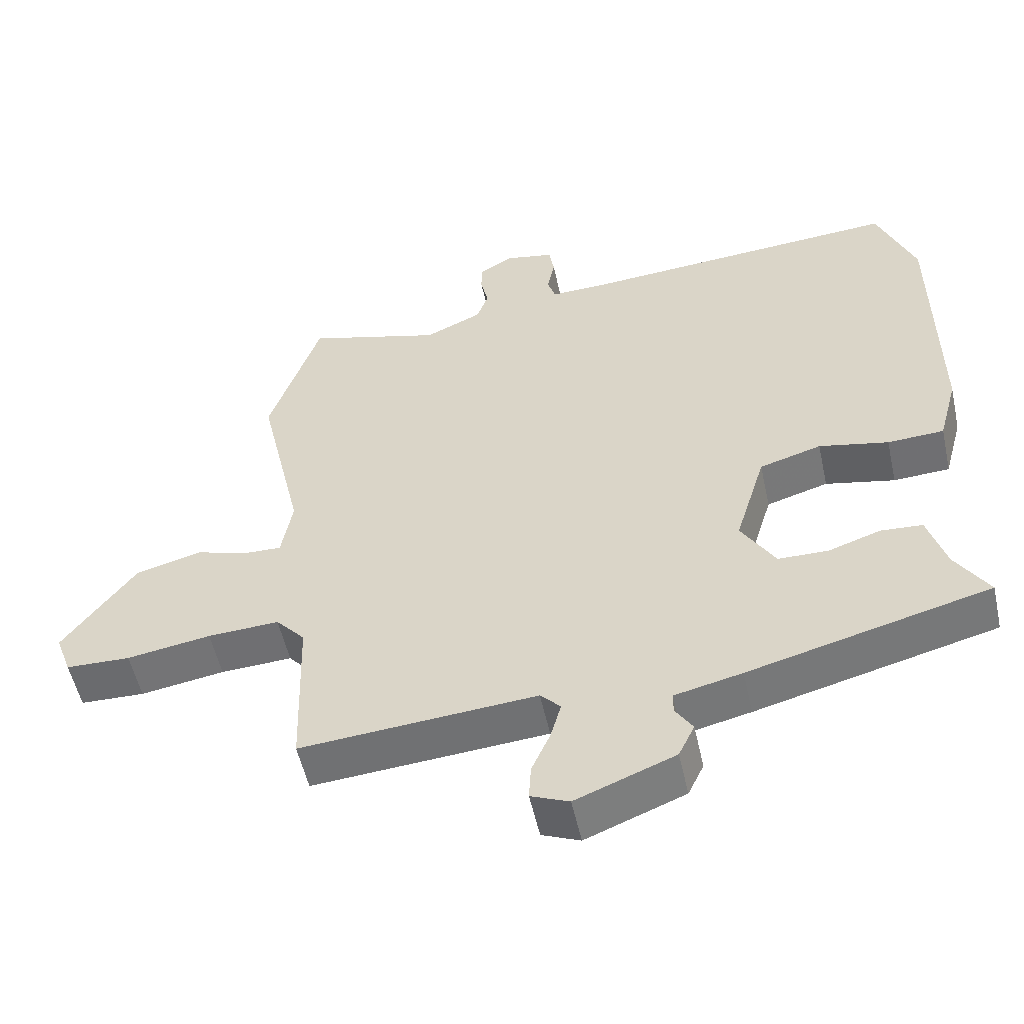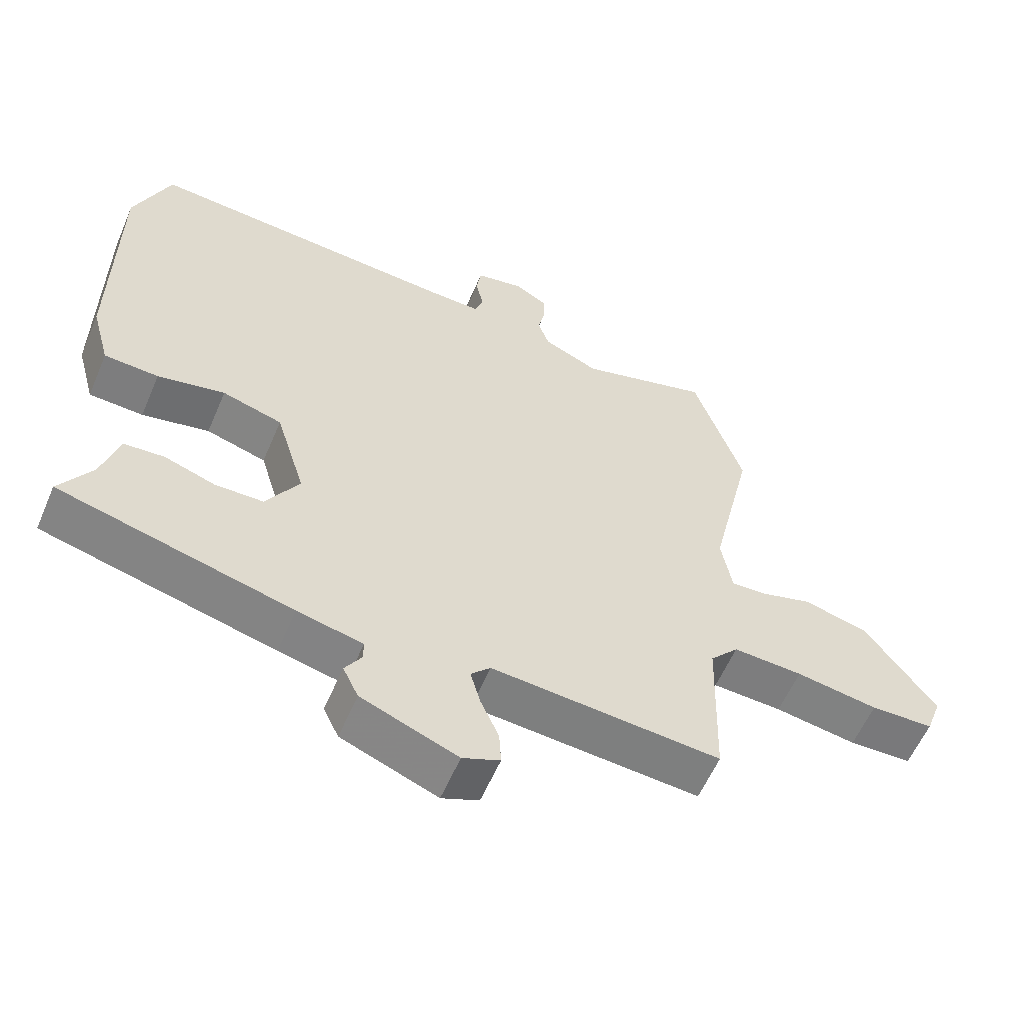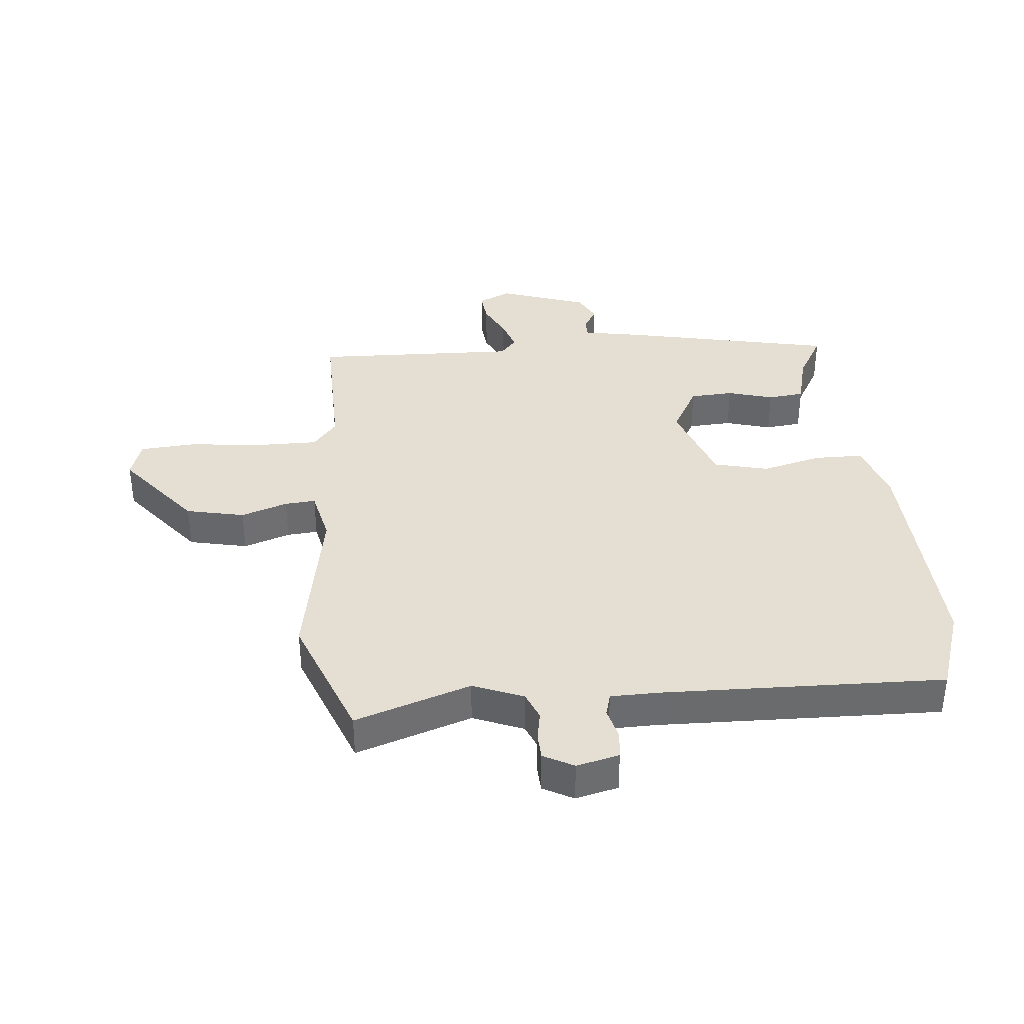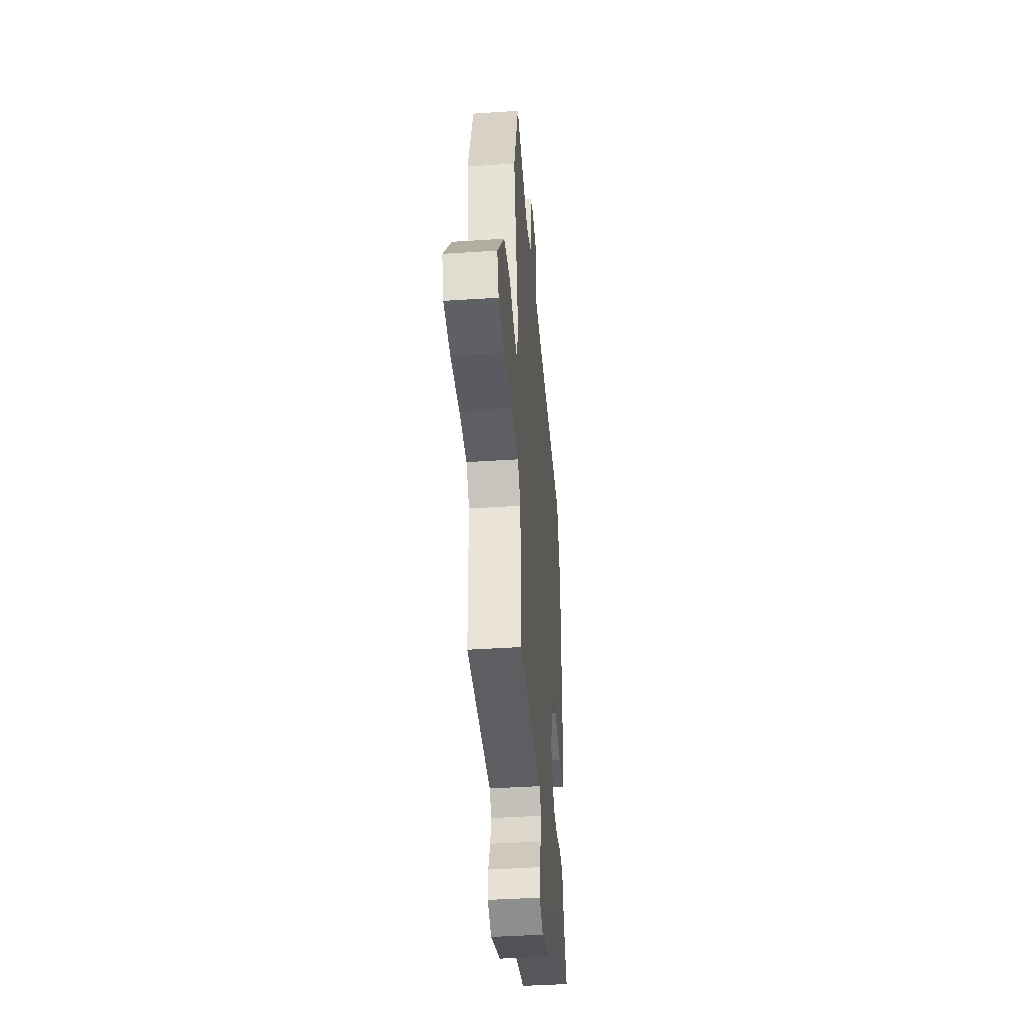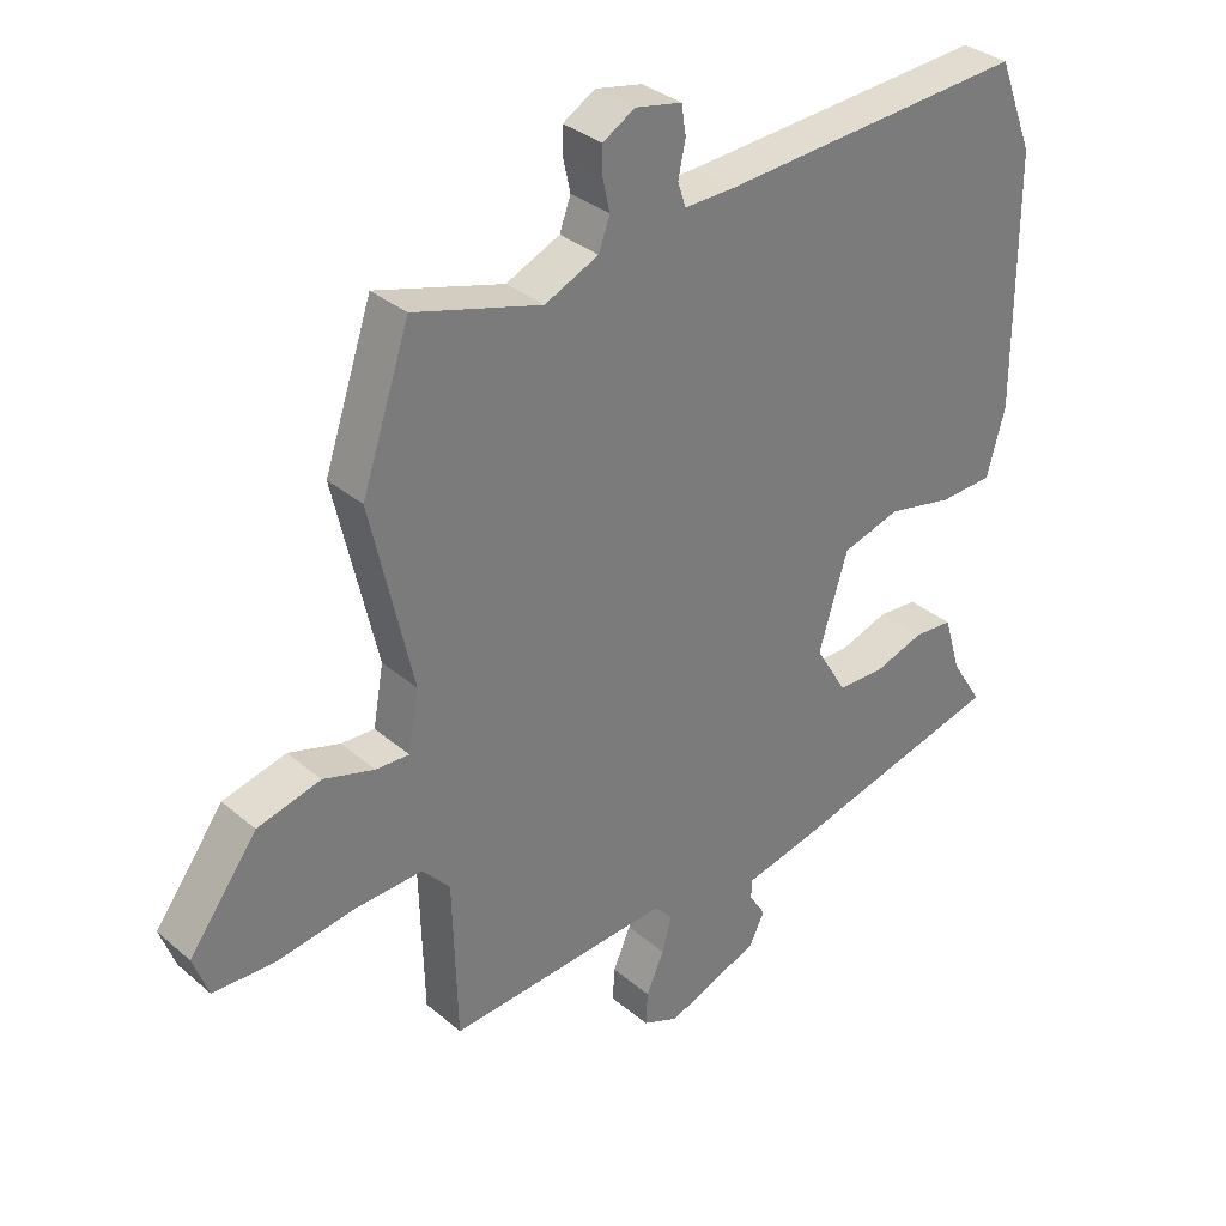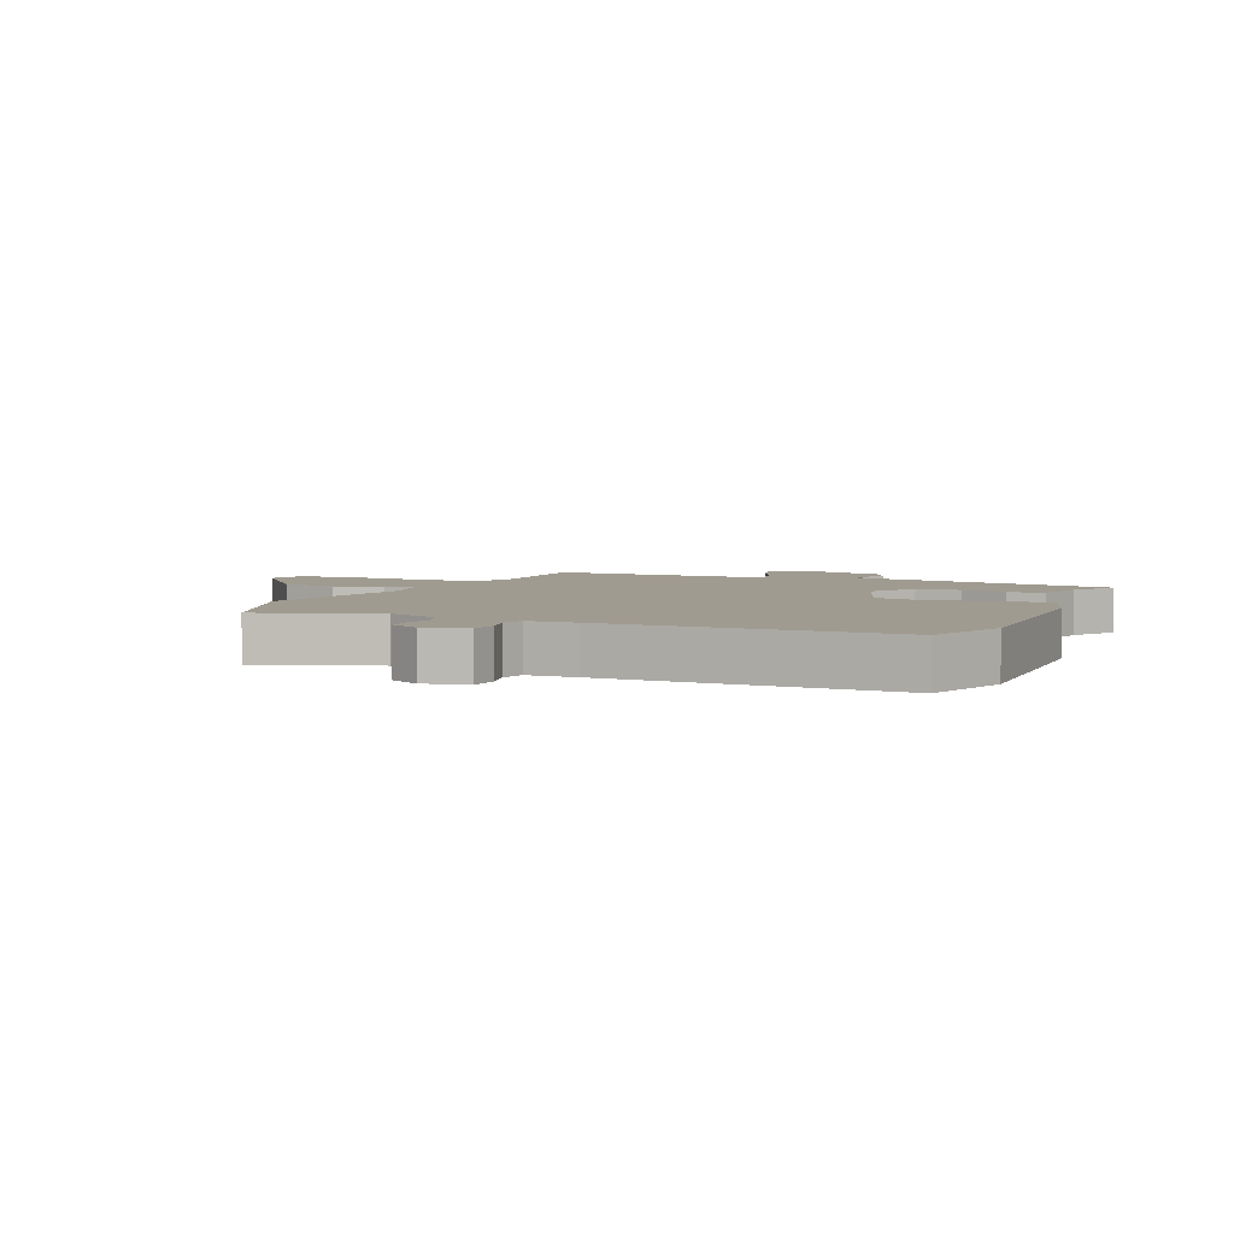
<metadata>
{"format":"obj","ext":"obj","renderer":"f3d","projection":"perspective","resolution":1024,"background":"white","views":[{"elev":-53.9,"azim":12.4,"up":"+Z"},{"elev":-58.4,"azim":156.9,"up":"+Z"},{"elev":37.0,"azim":-7.8,"up":"+Y"},{"elev":-42.5,"azim":-85.5,"up":"+Z"},{"elev":33.2,"azim":-40.8,"up":"+Z"},{"elev":4.2,"azim":21.0,"up":"+Y"}]}
</metadata>
<code>
v 0.47 0.07 0.577
v 0.524 0.07 0.439
v 0.525 0.07 0.056
v 0.497 0.07 -0.046
v 0.416 0.07 -0.05
v 0.316 0.07 -0.029
v 0.227 0.07 -0.055
v 0.183 0.07 -0.2
v 0.232 0.07 -0.281
v 0.304 0.07 -0.282
v 0.379 0.07 -0.257
v 0.439 0.07 -0.261
v 0.465 0.07 -0.348
v 0.513 0.07 -0.424
v 0.166 0.07 -0.513
v 0.069 0.07 -0.535
v 0.069 0.07 -0.565
v 0.094 0.07 -0.604
v 0.071 0.07 -0.652
v -0.072 0.07 -0.708
v -0.127 0.07 -0.685
v -0.124 0.07 -0.634
v -0.097 0.07 -0.573
v -0.082 0.07 -0.519
v -0.111 0.07 -0.489
v -0.45 0.07 -0.515
v -0.457 0.07 -0.273
v -0.499 0.07 -0.226
v -0.602 0.07 -0.231
v -0.723 0.07 -0.25
v -0.816 0.07 -0.247
v -0.839 0.07 -0.184
v -0.735 0.07 -0.043
v -0.639 0.07 -0.018
v -0.561 0.07 -0.041
v -0.51 0.07 -0.043
v -0.494 0.07 0.047
v -0.558 0.07 0.327
v -0.485 0.07 0.544
v -0.291 0.07 0.488
v -0.209 0.07 0.525
v -0.192 0.07 0.572
v -0.203 0.07 0.621
v -0.203 0.07 0.663
v -0.154 0.07 0.692
v -0.083 0.07 0.678
v -0.076 0.07 0.633
v -0.087 0.07 0.58
v -0.075 0.07 0.543
v 0.004 0.07 0.545
v 0.47 0 0.577
v 0.524 0 0.439
v 0.525 0 0.056
v 0.497 0 -0.046
v 0.416 0 -0.05
v 0.316 0 -0.029
v 0.227 0 -0.055
v 0.183 0 -0.2
v 0.232 0 -0.281
v 0.304 0 -0.282
v 0.379 0 -0.257
v 0.439 0 -0.261
v 0.465 0 -0.348
v 0.513 0 -0.424
v 0.166 0 -0.513
v 0.069 0 -0.535
v 0.069 0 -0.565
v 0.094 0 -0.604
v 0.071 0 -0.652
v -0.072 0 -0.708
v -0.127 0 -0.685
v -0.124 0 -0.634
v -0.097 0 -0.573
v -0.082 0 -0.519
v -0.111 0 -0.489
v -0.45 0 -0.515
v -0.457 0 -0.273
v -0.499 0 -0.226
v -0.602 0 -0.231
v -0.723 0 -0.25
v -0.816 0 -0.247
v -0.839 0 -0.184
v -0.735 0 -0.043
v -0.639 0 -0.018
v -0.561 0 -0.041
v -0.51 0 -0.043
v -0.494 0 0.047
v -0.558 0 0.327
v -0.485 0 0.544
v -0.291 0 0.488
v -0.209 0 0.525
v -0.192 0 0.572
v -0.203 0 0.621
v -0.203 0 0.663
v -0.154 0 0.692
v -0.083 0 0.678
v -0.076 0 0.633
v -0.087 0 0.58
v -0.075 0 0.543
v 0.004 0 0.545
f 46 47 48
f 45 46 48
f 44 45 48
f 43 44 48
f 42 43 48
f 41 42 48 49
f 40 41 49 50
f 37 38 39 40
f 1 2 3
f 50 1 3
f 40 50 3
f 37 40 3
f 36 37 3
f 33 34 35
f 32 33 35
f 31 32 35
f 30 31 35
f 29 30 35
f 28 29 35 36
f 25 26 27
f 25 27 28 36
f 21 22 23
f 20 21 23
f 19 20 23
f 18 19 23
f 17 18 23
f 16 17 23 24
f 16 24 25
f 15 16 25
f 14 15 25
f 13 14 25
f 12 13 25
f 11 12 25
f 10 11 25
f 3 4 5 6
f 3 6 7
f 36 3 7
f 25 36 7 8
f 9 10 25
f 8 9 25
f 98 97 96
f 98 96 95
f 98 95 94
f 98 94 93
f 98 93 92
f 99 98 92 91
f 100 99 91 90
f 90 89 88 87
f 53 52 51
f 53 51 100
f 53 100 90
f 53 90 87
f 53 87 86
f 85 84 83
f 85 83 82
f 85 82 81
f 85 81 80
f 85 80 79
f 86 85 79 78
f 77 76 75
f 86 78 77 75
f 73 72 71
f 73 71 70
f 73 70 69
f 73 69 68
f 73 68 67
f 74 73 67 66
f 75 74 66
f 75 66 65
f 75 65 64
f 75 64 63
f 75 63 62
f 75 62 61
f 75 61 60
f 56 55 54 53
f 57 56 53
f 57 53 86
f 58 57 86 75
f 75 60 59
f 75 59 58
f 1 51 52 2
f 2 52 53 3
f 3 53 54 4
f 4 54 55 5
f 5 55 56 6
f 6 56 57 7
f 7 57 58 8
f 8 58 59 9
f 9 59 60 10
f 10 60 61 11
f 11 61 62 12
f 12 62 63 13
f 13 63 64 14
f 14 64 65 15
f 15 65 66 16
f 16 66 67 17
f 17 67 68 18
f 18 68 69 19
f 19 69 70 20
f 20 70 71 21
f 21 71 72 22
f 22 72 73 23
f 23 73 74 24
f 24 74 75 25
f 25 75 76 26
f 26 76 77 27
f 27 77 78 28
f 28 78 79 29
f 29 79 80 30
f 30 80 81 31
f 31 81 82 32
f 32 82 83 33
f 33 83 84 34
f 34 84 85 35
f 35 85 86 36
f 36 86 87 37
f 37 87 88 38
f 38 88 89 39
f 39 89 90 40
f 40 90 91 41
f 41 91 92 42
f 42 92 93 43
f 43 93 94 44
f 44 94 95 45
f 45 95 96 46
f 46 96 97 47
f 47 97 98 48
f 48 98 99 49
f 49 99 100 50
f 50 100 51 1

</code>
